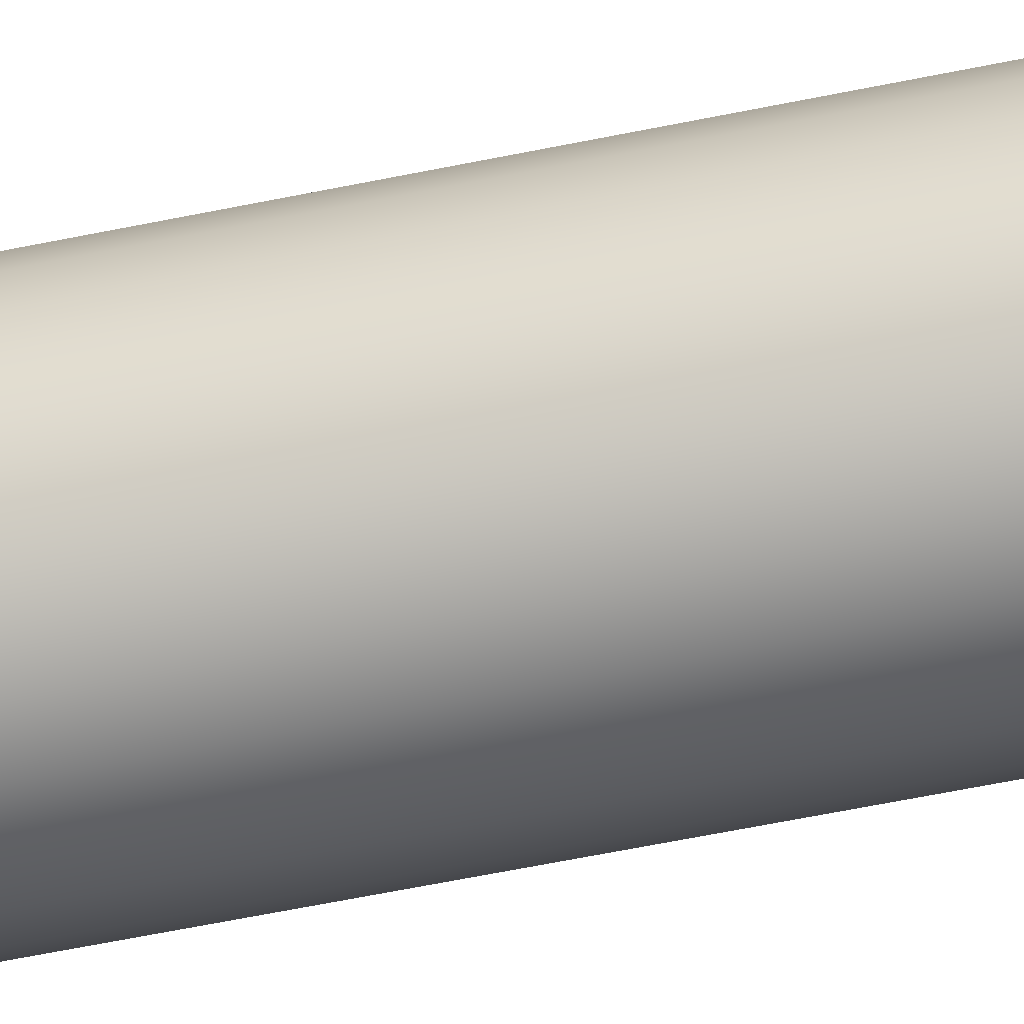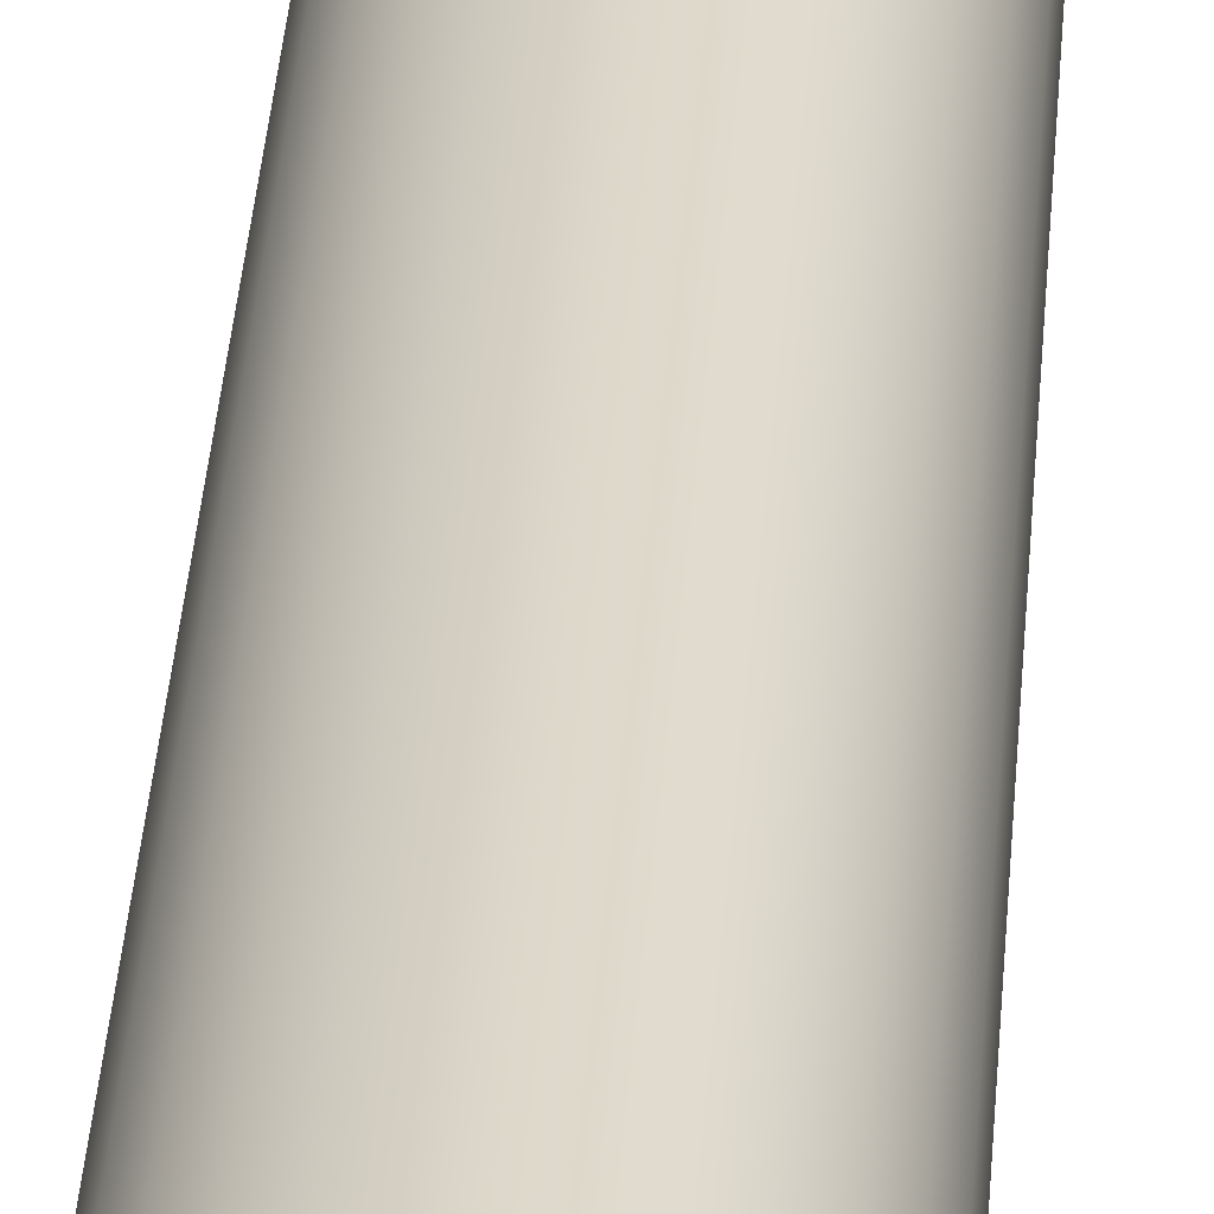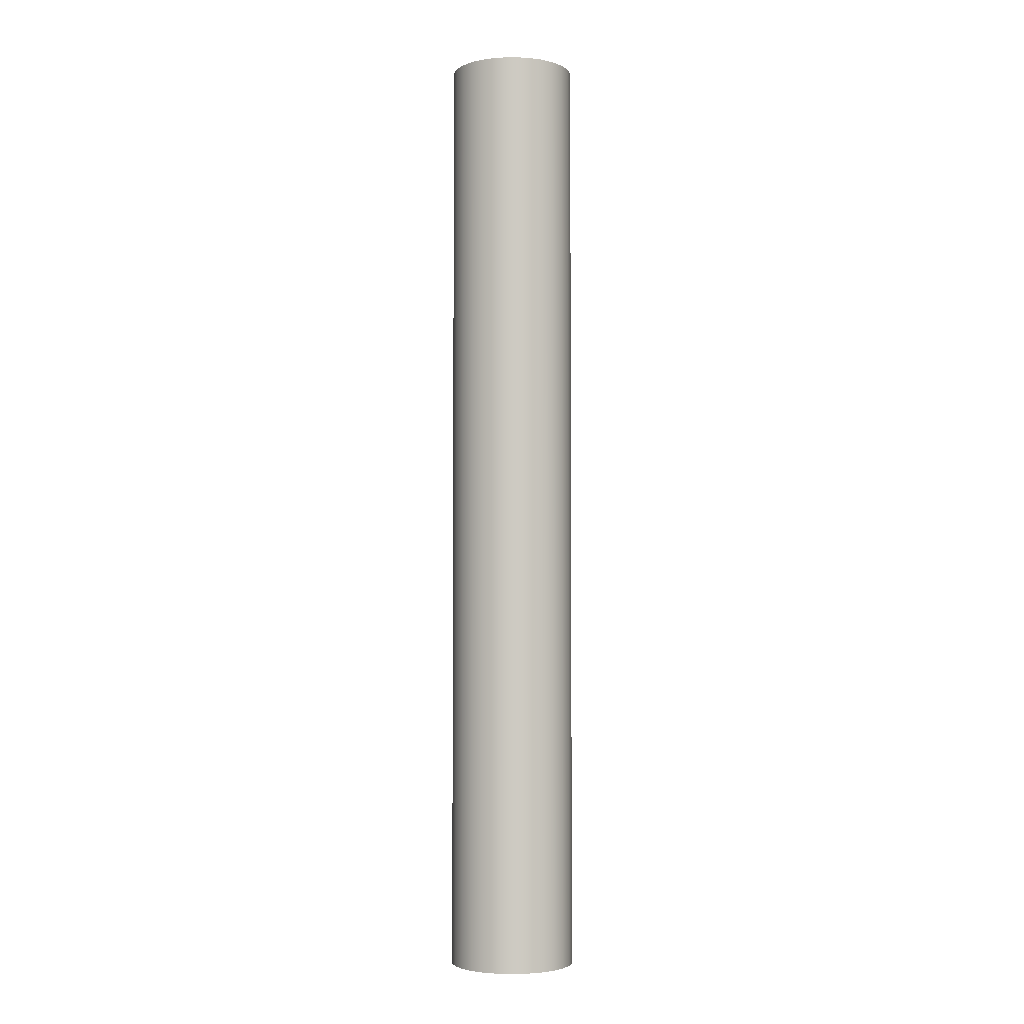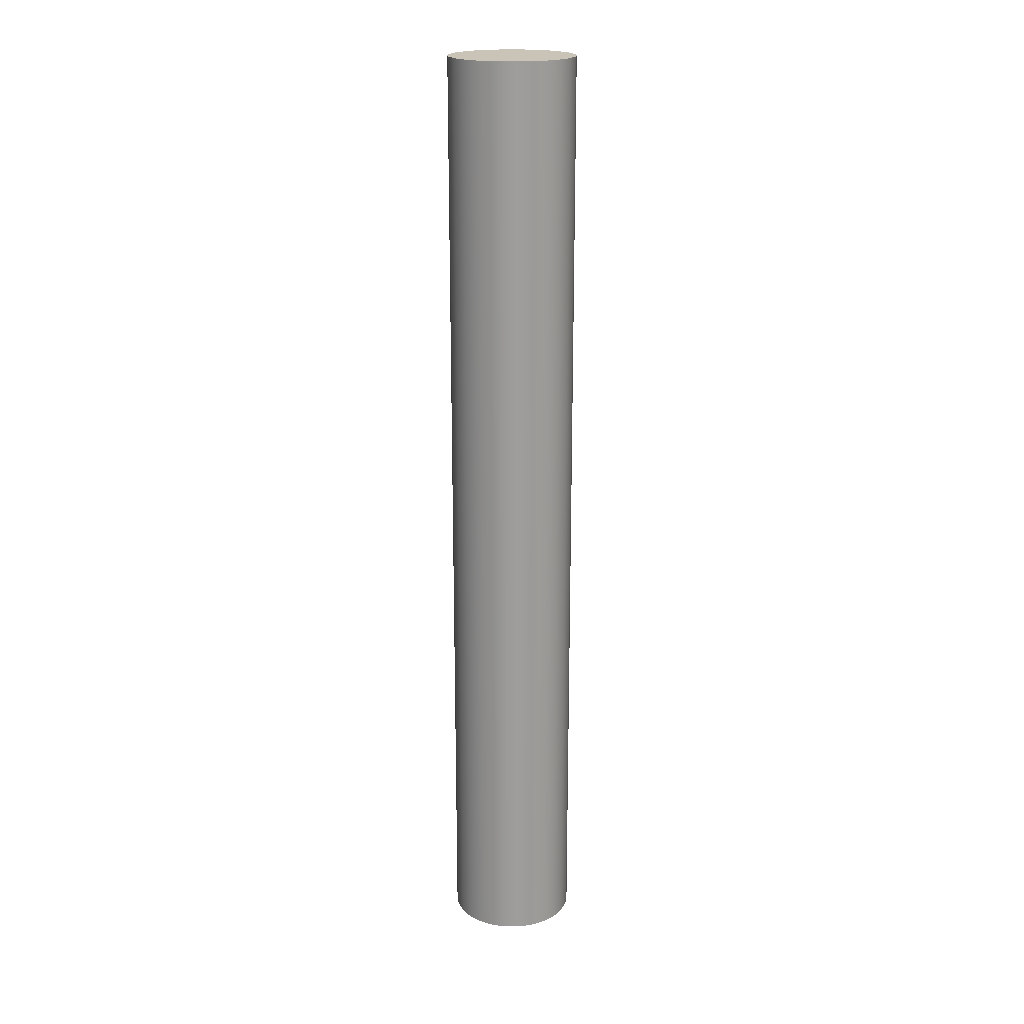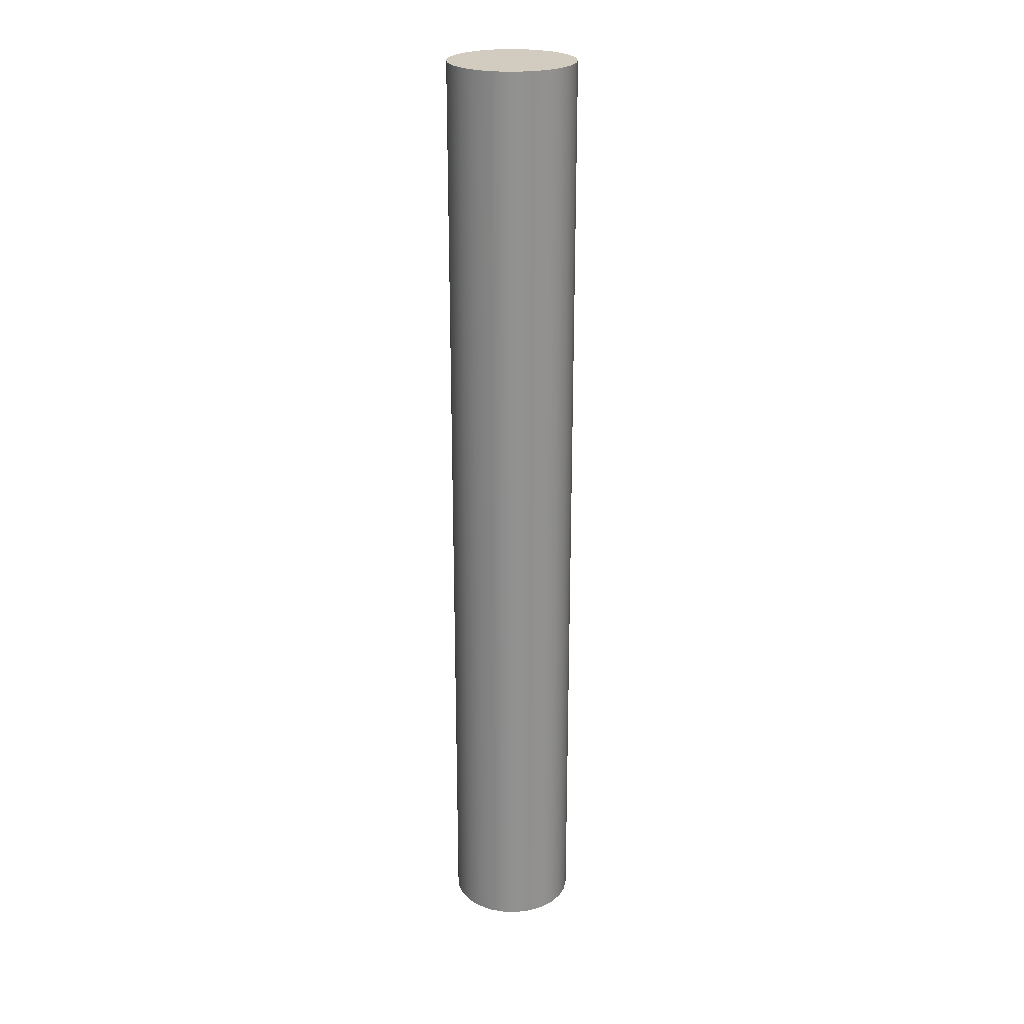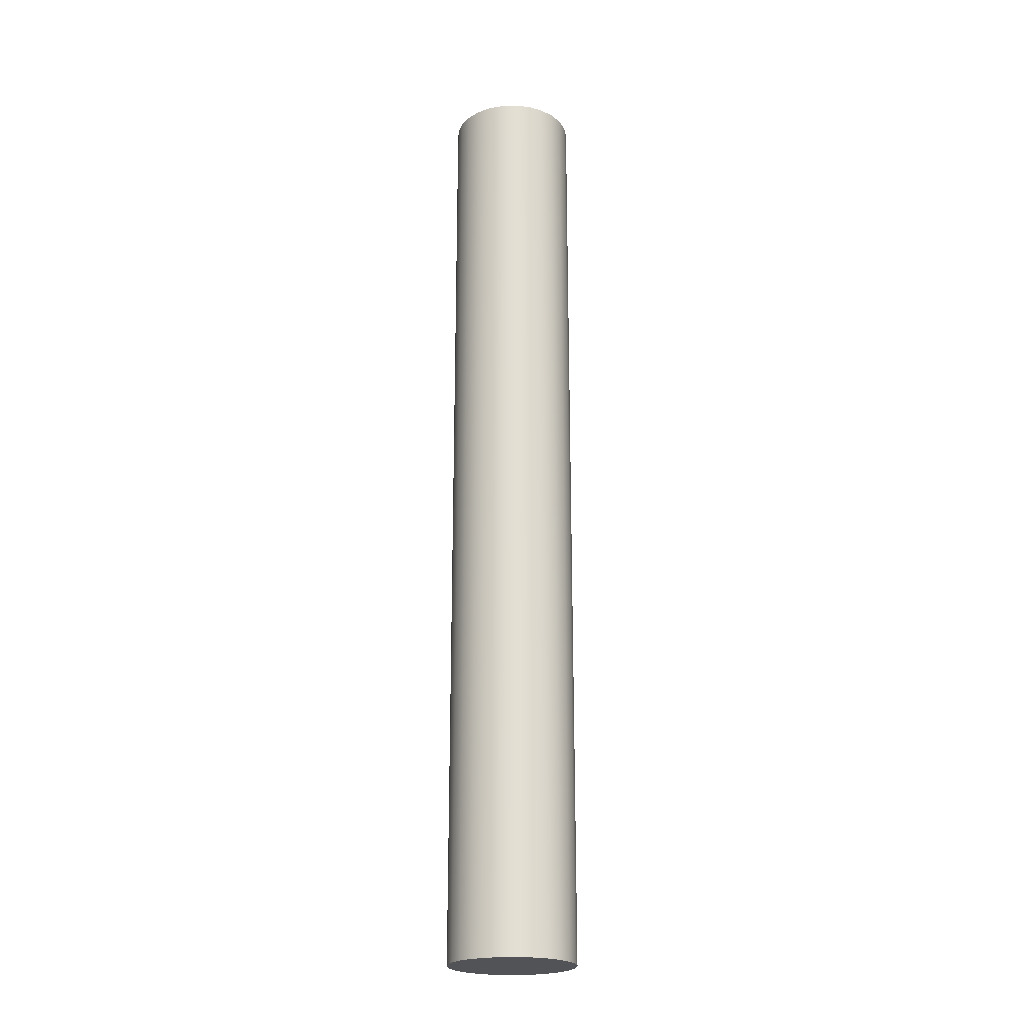
<metadata>
{"format":"obj","ext":"obj","renderer":"f3d","projection":"perspective","resolution":1024,"background":"white","views":[{"elev":-53.3,"azim":-77.1,"up":"+Z"},{"elev":30.8,"azim":3.5,"up":"+Z"},{"elev":-3.5,"azim":-76.9,"up":"+Y"},{"elev":19.9,"azim":-96.9,"up":"+Y"},{"elev":24.1,"azim":-149.9,"up":"+Y"},{"elev":-22.3,"azim":155.2,"up":"+Y"}]}
</metadata>
<code>
v 11.7 4.5 8
v 11.71 4.5 7.928
v 11.73 4.5 7.861
v 11.78 4.5 7.801
v 11.83 4.5 7.753
v 11.89 4.5 7.719
v 11.96 4.5 7.702
v 12.04 4.5 7.702
v 12.11 4.5 7.719
v 12.17 4.5 7.753
v 12.22 4.5 7.801
v 12.27 4.5 7.861
v 12.29 4.5 7.928
v 12.3 4.5 8
v 12.29 4.5 8.072
v 12.27 4.5 8.139
v 12.22 4.5 8.199
v 12.17 4.5 8.247
v 12.11 4.5 8.281
v 12.04 4.5 8.298
v 11.96 4.5 8.298
v 11.89 4.5 8.281
v 11.83 4.5 8.247
v 11.78 4.5 8.199
v 11.73 4.5 8.139
v 11.71 4.5 8.072
v 11.7 0 8
v 11.71 0 8.072
v 11.73 0 8.139
v 11.78 0 8.199
v 11.83 0 8.247
v 11.89 0 8.281
v 11.96 0 8.298
v 12.04 0 8.298
v 12.11 0 8.281
v 12.17 0 8.247
v 12.22 0 8.199
v 12.27 0 8.139
v 12.29 0 8.072
v 12.3 0 8
v 12.29 0 7.928
v 12.27 0 7.861
v 12.22 0 7.801
v 12.17 0 7.753
v 12.11 0 7.719
v 12.04 0 7.702
v 11.96 0 7.702
v 11.89 0 7.719
v 11.83 0 7.753
v 11.78 0 7.801
v 11.73 0 7.861
v 11.71 0 7.928
v 11.7 0 8
v 11.7 4.5 8
v 11.7 4.5 8
v 11.71 4.5 8.072
v 11.73 4.5 8.139
v 11.78 4.5 8.199
v 11.83 4.5 8.247
v 11.89 4.5 8.281
v 11.96 4.5 8.298
v 12.04 4.5 8.298
v 12.11 4.5 8.281
v 12.17 4.5 8.247
v 12.22 4.5 8.199
v 12.27 4.5 8.139
v 12.29 4.5 8.072
v 12.3 4.5 8
v 12.29 4.5 7.928
v 12.27 4.5 7.861
v 12.22 4.5 7.801
v 12.17 4.5 7.753
v 12.11 4.5 7.719
v 12.04 4.5 7.702
v 11.96 4.5 7.702
v 11.89 4.5 7.719
v 11.83 4.5 7.753
v 11.78 4.5 7.801
v 11.73 4.5 7.861
v 11.71 4.5 7.928
v 11.7 0 8
v 11.71 0 7.928
v 11.73 0 7.861
v 11.78 0 7.801
v 11.83 0 7.753
v 11.89 0 7.719
v 11.96 0 7.702
v 12.04 0 7.702
v 12.11 0 7.719
v 12.17 0 7.753
v 12.22 0 7.801
v 12.27 0 7.861
v 12.29 0 7.928
v 12.3 0 8
v 12.29 0 8.072
v 12.27 0 8.139
v 12.22 0 8.199
v 12.17 0 8.247
v 12.11 0 8.281
v 12.04 0 8.298
v 11.96 0 8.298
v 11.89 0 8.281
v 11.83 0 8.247
v 11.78 0 8.199
v 11.73 0 8.139
v 11.71 0 8.072
g 1ffb45ba-e318-11ea-b185-54bf646e7e1f
f 2 52 1
f 1 52 53
f 54 27 26
f 26 27 28
f 26 28 25
f 25 28 29
f 25 29 24
f 24 29 30
f 24 30 23
f 23 30 31
f 23 31 22
f 22 31 32
f 22 32 21
f 21 32 33
f 21 33 20
f 20 33 34
f 20 34 19
f 19 34 35
f 19 35 18
f 18 35 36
f 18 36 17
f 17 36 37
f 17 37 16
f 16 37 38
f 16 38 15
f 15 38 39
f 15 39 14
f 14 39 40
f 14 40 13
f 13 40 41
f 13 41 12
f 12 41 42
f 12 42 11
f 11 42 43
f 11 43 10
f 10 43 44
f 10 44 9
f 9 44 45
f 9 45 8
f 8 45 46
f 8 46 7
f 7 46 47
f 7 47 6
f 6 47 48
f 6 48 5
f 5 48 49
f 5 49 4
f 4 49 50
f 4 50 3
f 3 50 51
f 3 51 2
f 2 51 52
g 20024bdc-e318-11ea-afe6-54bf646e7e1f
f 56 67 55
f 55 67 68
f 55 68 80
f 80 68 69
f 80 69 79
f 79 69 70
f 79 70 78
f 78 70 71
f 78 71 77
f 77 71 72
f 77 72 76
f 76 72 73
f 76 73 75
f 75 73 74
f 67 56 66
f 66 56 57
f 66 57 65
f 65 57 58
f 65 58 64
f 64 58 59
f 64 59 63
f 63 59 60
f 63 60 62
f 62 60 61
g 20092b1e-e318-11ea-836f-54bf646e7e1f
f 82 93 81
f 81 93 94
f 81 94 106
f 106 94 95
f 106 95 105
f 105 95 96
f 105 96 104
f 104 96 97
f 104 97 103
f 103 97 98
f 103 98 102
f 102 98 99
f 102 99 101
f 101 99 100
f 93 82 92
f 92 82 83
f 92 83 91
f 91 83 84
f 91 84 90
f 90 84 85
f 90 85 89
f 89 85 86
f 89 86 88
f 88 86 87

</code>
